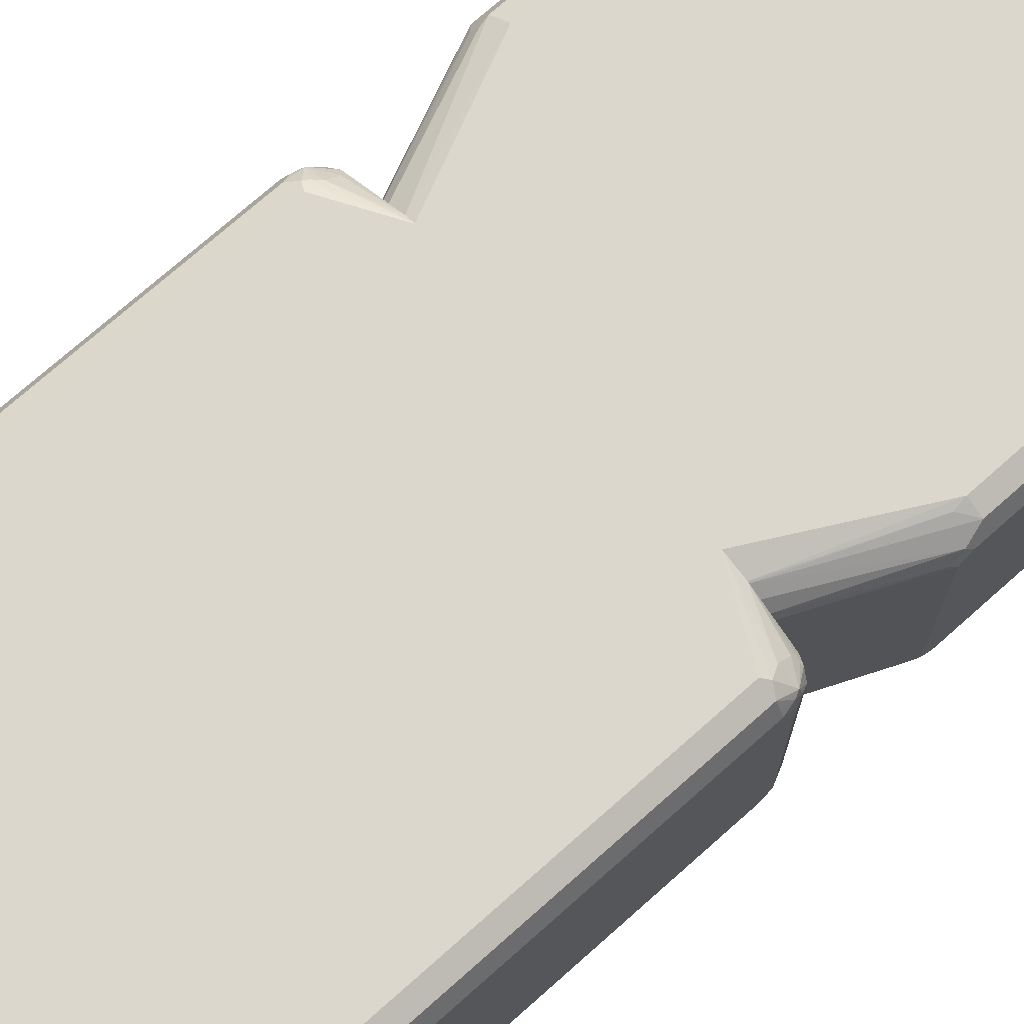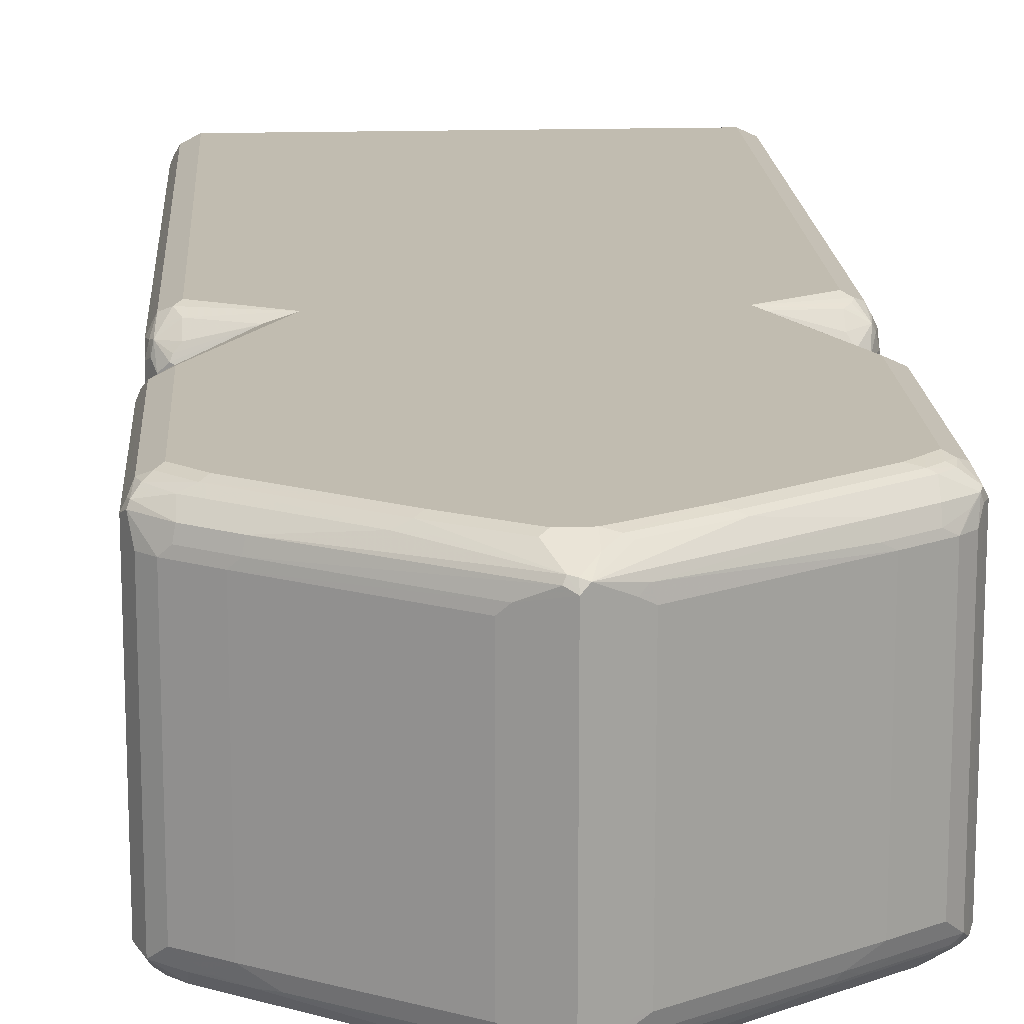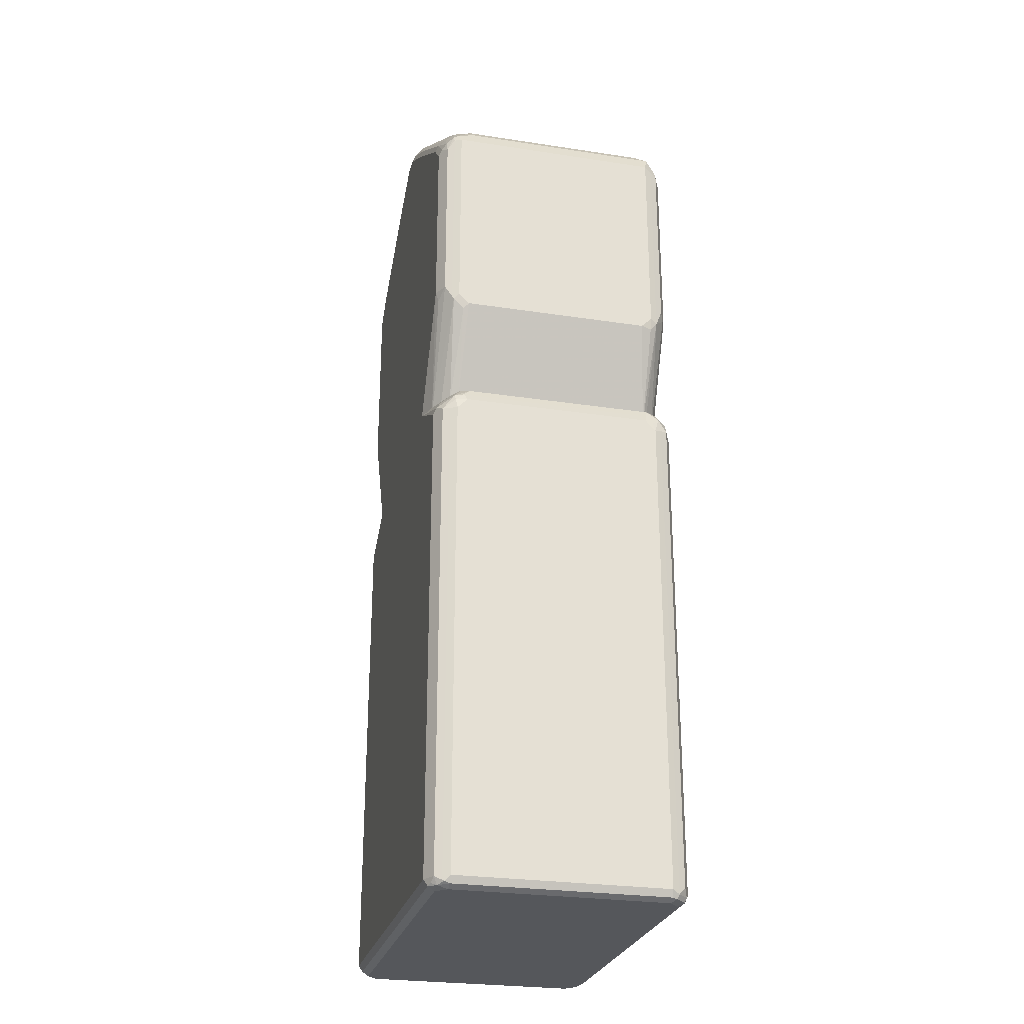
<metadata>
{"format":"obj","ext":"obj","renderer":"f3d","projection":"perspective","resolution":1024,"background":"white","views":[{"elev":73.3,"azim":48.4,"up":"+Z"},{"elev":16.4,"azim":176.6,"up":"+Z"},{"elev":-26.4,"azim":76.4,"up":"+Y"}]}
</metadata>
<code>
v 0.368 0.6393 -0.1937
v 0.3616 0.6328 -0.2066
v 0.3551 0.6651 -0.2002
v 0.3616 0.6522 -0.1872
v 0.368 0.6393 0.1937
v 0.368 0.2713 -0.1937
v 0.3551 0.6264 -0.2196
v 0.3616 0.2648 -0.2066
v 0.3196 0.6683 -0.2228
v 0.3196 0.6878 -0.2034
v 0.3357 0.6845 -0.1808
v 0.3551 0.6651 0.1679
v 0.3519 0.6425 -0.2163
v 0.339 0.6489 -0.2228
v 0.3616 0.6522 0.2002
v 0.3616 0.6393 0.2066
v 0.368 0.2713 0.1937
v 0.368 0.2519 -0.1744
v 0.3632 0.2495 -0.1937
v 0.3293 0.6199 -0.2325
v 0.3551 0.2971 -0.2196
v 0.2881 0.07872 -0.1949
v 0.2803 0.07872 -0.2028
v 0.2594 0.07872 -0.2206
v 0.3422 0.2842 -0.226
v 0.3067 0.6555 -0.2293
v 0.2906 0.6586 -0.2325
v 0.1743 0.7362 -0.2325
v 0.1453 0.7846 -0.2228
v 0.2615 0.7265 -0.2034
v 0.297 0.7039 -0.2002
v 0.3357 0.6845 0.1679
v 0.2777 0.7232 -0.1808
v 0.3584 0.6489 0.2082
v 0.3196 0.6878 0.1986
v 0.3551 0.6199 0.2196
v 0.3616 0.2713 0.2066
v 0.3632 0.2616 0.2034
v 0.368 0.2519 0.1744
v 0.3099 0.6393 -0.2325
v 0.3293 0.2907 -0.2325
v 0.2881 0.07872 0.1768
v 0.2322 0.07872 -0.2322
v 0.1162 0.7749 -0.2325
v 0.02904 0.8621 -0.2228
v 0.04843 0.8621 -0.2034
v 0.2389 0.7426 -0.2002
v 0.2744 0.72 -0.1969
v 0.2777 0.7232 0.1679
v 0.3228 0.6909 0.1808
v 0.06457 0.8588 -0.1808
v 0.3487 0.6393 0.2203
v 0.3196 0.6683 0.2179
v 0.2615 0.7265 0.1986
v 0.1453 0.7846 0.2179
v 0.339 0.6296 0.2276
v 0.3293 0.6199 0.2325
v 0.3551 0.2907 0.2196
v 0.253 0.07872 0.2188
v 0.27 0.07872 0.2061
v 0.2836 0.07872 0.1914
v 0.3632 0.2422 0.184
v 0.2131 0.07872 -0.2325
v 0 0.8524 -0.2325
v 0.006414 0.8782 -0.2196
v 0.0258 0.8782 -0.2002
v 0.06457 0.8588 0.1679
v 0.0516 0.8653 0.1808
v 0.2648 0.7297 0.1808
v 0 0.8912 -0.1937
v 0.0516 0.8653 -0.1679
v 0.3003 0.6683 0.2276
v 0.0129 0.8847 0.2002
v 0.009657 0.8815 0.2082
v 0.1162 0.8008 0.2196
v 0.1259 0.7846 0.2276
v 0.3099 0.6393 0.2325
v 0.3293 0.2907 0.2325
v 0.3317 0.2713 0.2276
v 0.2506 0.07872 0.2201
v -0.2313 0.07872 -0.2325
v -0.02176 0.8524 -0.2276
v -0.006414 0.8653 -0.226
v -0.1162 0.7749 -0.2325
v -0.1962 0.7362 -0.2276
v -0.02421 0.8621 -0.2228
v -0.006414 0.8847 -0.2066
v 0 0.8912 0.1937
v -0.01448 0.8815 -0.2034
v -0.0258 0.8782 -0.1937
v -0.0516 0.8653 -0.1744
v -0.04843 0.8669 0.184
v 0.2906 0.6586 0.2325
v 0.1162 0.7749 0.2325
v 0.1743 0.7362 0.2325
v 0 0.8847 0.2066
v 0 0.8718 0.2131
v 0.01931 0.8331 0.2325
v 0.01931 0.8588 0.2196
v 0.02904 0.8427 0.2276
v 0.2131 0.07872 0.2325
v -0.2326 0.07872 -0.2322
v -0.3293 0.2907 -0.2325
v -0.1743 0.7362 -0.2325
v -0.1405 0.7846 -0.2228
v -0.3124 0.6586 -0.2276
v -0.3148 0.6683 -0.2228
v -0.2777 0.7103 -0.2066
v -0.2195 0.7491 -0.2066
v -0.009657 0.8863 0.2034
v -0.2276 0.7458 -0.2034
v -0.2389 0.7426 -0.1937
v -0.06457 0.8588 -0.1744
v -0.0516 0.8653 0.1744
v -0.06457 0.8588 0.1744
v -0.05808 0.8597 0.1937
v -0.01931 0.8588 0.2196
v -0.01931 0.8331 0.2325
v -0.2313 0.07872 0.2325
v -0.2447 0.07872 -0.2261
v -0.339 0.281 -0.2276
v -0.3551 0.2907 -0.2196
v -0.3293 0.6199 -0.2325
v -0.2906 0.6586 -0.2325
v -0.3357 0.6716 -0.2066
v -0.3099 0.6393 -0.2325
v -0.3317 0.6393 -0.2276
v -0.3342 0.6489 -0.2228
v -0.3511 0.6586 -0.2082
v -0.2567 0.7265 -0.2034
v -0.04843 0.8379 0.2228
v -0.2615 0.7216 0.2034
v -0.1453 0.7798 0.2228
v -0.297 0.7039 -0.1937
v -0.2777 0.7232 -0.1744
v -0.2777 0.7232 0.1744
v -0.2615 0.7313 0.184
v -0.0387 0.8354 0.2276
v -0.1162 0.7749 0.2325
v -0.2325 0.07872 0.2322
v -0.3293 0.2907 0.2325
v -0.2568 0.07872 -0.22
v -0.3487 0.2713 -0.2203
v -0.3584 0.2616 -0.2082
v -0.3616 0.2713 -0.2066
v -0.3551 0.6199 -0.2196
v -0.3438 0.6683 -0.2034
v -0.3148 0.6878 -0.2034
v -0.3632 0.6489 -0.2034
v -0.3551 0.6651 -0.1937
v -0.3196 0.6829 0.2034
v -0.2034 0.741 0.2228
v -0.3099 0.6611 0.2276
v -0.1937 0.7386 0.2276
v -0.1356 0.7773 0.2276
v -0.3357 0.6845 -0.1744
v -0.3357 0.6845 0.1744
v -0.3196 0.6926 0.184
v -0.1743 0.7362 0.2325
v -0.2349 0.07872 0.2313
v -0.3551 0.2842 0.2196
v -0.2468 0.07872 0.2264
v -0.3293 0.6199 0.2325
v -0.2723 0.07872 -0.2085
v -0.3616 0.2584 -0.2002
v -0.2848 0.07872 -0.1937
v -0.368 0.2713 -0.1937
v -0.3616 0.6393 -0.2066
v -0.3616 0.6522 -0.1937
v -0.368 0.6393 -0.1937
v -0.3551 0.6651 0.1744
v -0.3487 0.666 0.1937
v -0.3584 0.6538 0.2034
v -0.3196 0.6635 0.2228
v -0.339 0.6442 0.2228
v -0.3293 0.6417 0.2276
v -0.3099 0.6393 0.2325
v -0.2906 0.6586 0.2325
v -0.3616 0.2777 0.2066
v -0.3519 0.2681 0.2163
v -0.2724 0.07872 0.2082
v -0.3551 0.6135 0.2196
v -0.3422 0.6264 0.226
v -0.2881 0.07872 -0.178
v -0.368 0.2713 0.1937
v -0.3616 0.6522 0.1937
v -0.368 0.6393 0.1937
v -0.3616 0.6458 0.2066
v -0.3584 0.2616 0.2034
v -0.2826 0.07872 0.1937
v -0.2881 0.07872 0.1744
v 0.368 0.03875 -0.1744
v 0.3584 0.04843 -0.2034
v 0.3551 0.06457 -0.1808
v 0.3616 0.05166 -0.1679
v 0.368 0.03875 0.1744
v 0.368 0.01928 -0.1937
v 0.3649 0.03542 -0.1905
v 0.3551 0.02574 -0.2196
v 0.339 0.04843 -0.2228
v 0.339 0.0678 -0.2034
v 0.3293 0.07748 -0.1744
v 0.3551 0.06457 0.1679
v 0.3616 0.05166 0.1808
v 0.3632 0.03875 0.1961
v 0.368 0.01928 0.1937
v 0.3616 0.01283 -0.2066
v 0.368 -0.8717 -0.1937
v 0.3293 0.01928 -0.2325
v 0.3551 -0.8653 -0.2196
v 0.3099 0.03875 -0.2325
v 0.3164 0.06457 -0.2196
v 0.3099 0.07748 -0.1937
v 0.3293 0.07748 0.1744
v 0.3422 0.07103 0.1808
v 0.3584 0.04843 0.1986
v 0.3551 0.01928 0.2196
v 0.3616 0.01928 0.2066
v 0.368 -0.8717 0.1937
v 0.3616 -0.8782 -0.2066
v 0.3616 -0.8846 -0.1937
v 0.3293 -0.8717 -0.2325
v 0.3422 -0.8782 -0.226
v 0.2325 0.07748 -0.2325
v 0.339 0.0678 0.1889
v 0.3487 0.05811 0.1937
v 0.3293 0.0452 0.2196
v 0.3487 0.03875 0.2131
v 0.3293 0.06457 0.2002
v 0.339 0.02897 0.2276
v 0.3293 0.01928 0.2325
v 0.3551 -0.8717 0.2196
v 0.3616 -0.8717 0.2066
v 0.3632 -0.8814 0.2034
v 0.3616 -0.8846 0.1937
v 0.3584 -0.8863 -0.2034
v 0.3487 -0.8912 -0.1937
v 0.3293 -0.8846 -0.226
v -0.3293 -0.8717 -0.2325
v 0.339 -0.8863 -0.2228
v 0.3293 -0.8717 0.2325
v 0.3438 -0.8814 0.2228
v 0.3511 -0.8863 0.2131
v 0.3487 -0.8912 0.1937
v 0.3293 -0.8912 -0.2131
v -0.3293 -0.8846 -0.226
v -0.339 -0.8814 -0.2276
v -0.3551 -0.8717 -0.2196
v -0.3293 0.01928 -0.2325
v -0.3293 -0.8717 0.2325
v 0.3357 -0.8846 0.226
v 0.3293 -0.8912 0.2131
v -0.3293 -0.8912 -0.2131
v -0.3487 -0.8863 -0.2155
v -0.3584 -0.8814 -0.2082
v -0.3616 -0.8846 -0.2002
v -0.3616 -0.8717 -0.2066
v -0.3551 0.01928 -0.2196
v -0.3357 0.0322 -0.226
v -0.3535 0.04843 -0.2034
v -0.3293 0.01928 0.2325
v -0.3551 -0.8782 0.2196
v -0.3228 -0.8846 0.226
v -0.3293 -0.8912 0.2131
v -0.3487 -0.8912 -0.1937
v -0.368 -0.8717 -0.1937
v -0.3616 -0.8846 0.1872
v -0.3616 0.01928 -0.2066
v -0.3632 0.02897 -0.2034
v -0.3487 0.03875 -0.2131
v -0.3438 0.02897 -0.2228
v -0.3632 0.04843 -0.184
v -0.3551 0.06457 -0.1744
v -0.3487 0.05811 -0.1937
v -0.3357 0.07103 -0.1872
v -0.3293 0.0452 0.2196
v -0.339 0.03381 0.2228
v -0.3422 0.02574 0.226
v -0.3616 -0.8653 0.2066
v -0.368 -0.8717 0.1937
v -0.3487 -0.8912 0.1937
v -0.3455 -0.8879 0.2099
v -0.3551 0.01283 0.2196
v -0.368 0.01928 -0.1937
v -0.368 0.03875 -0.1744
v -0.3293 0.07748 -0.1744
v -0.3616 0.05166 -0.1744
v -0.3438 0.0678 -0.184
v -0.3551 0.06457 0.1744
v -0.3293 0.06457 0.2002
v -0.3584 0.04359 0.2034
v -0.3487 0.03875 0.2131
v -0.3616 0.02574 0.2066
v -0.368 0.01928 0.1937
v -0.368 0.03875 0.1744
v -0.3293 0.07748 0.1744
v -0.3616 0.05166 0.1744
v -0.3632 0.04112 0.1937
v -0.3487 0.05811 0.1937
v -0.339 0.07264 0.184
f 1 2 3
f 1 3 4
f 1 4 15
f 1 15 5
f 1 5 17
f 1 17 39
f 1 39 18
f 1 18 6
f 1 6 8
f 1 8 2
f 2 7 13
f 2 13 3
f 2 8 21
f 2 21 7
f 3 9 10
f 3 10 11
f 3 11 32
f 3 32 12
f 3 12 15
f 3 15 4
f 3 13 14
f 3 14 9
f 5 15 16
f 5 16 37
f 5 37 17
f 6 18 19
f 6 19 8
f 7 20 14
f 7 14 13
f 7 21 25
f 7 25 41
f 7 41 20
f 8 19 22
f 8 22 23
f 8 23 24
f 8 24 25
f 8 25 21
f 9 14 20
f 9 20 40
f 9 40 26
f 9 26 27
f 9 27 28
f 9 28 29
f 9 29 10
f 10 29 30
f 10 30 31
f 10 31 11
f 11 31 33
f 11 33 49
f 11 49 32
f 12 32 15
f 15 34 16
f 15 32 35
f 15 35 34
f 16 34 36
f 16 36 58
f 16 58 37
f 17 37 38
f 17 38 39
f 18 39 42
f 18 42 22
f 18 22 19
f 20 41 63
f 20 63 81
f 20 81 103
f 20 103 123
f 20 123 126
f 20 126 124
f 20 124 104
f 20 104 84
f 20 84 64
f 20 64 44
f 20 44 28
f 20 28 27
f 20 27 40
f 22 42 61
f 22 61 60
f 22 60 59
f 22 59 80
f 22 80 101
f 22 101 119
f 22 119 140
f 22 140 160
f 22 160 162
f 22 162 181
f 22 181 190
f 22 190 191
f 22 191 184
f 22 184 166
f 22 166 164
f 22 164 142
f 22 142 120
f 22 120 102
f 22 102 81
f 22 81 63
f 22 63 43
f 22 43 24
f 22 24 23
f 24 43 25
f 25 43 41
f 26 40 27
f 28 44 29
f 29 44 64
f 29 64 45
f 29 45 30
f 30 45 46
f 30 46 66
f 30 66 47
f 30 47 48
f 30 48 31
f 31 48 33
f 32 49 69
f 32 69 50
f 32 50 35
f 33 48 47
f 33 47 66
f 33 66 51
f 33 51 67
f 33 67 49
f 34 52 36
f 34 35 53
f 34 53 52
f 35 50 69
f 35 69 54
f 35 54 55
f 35 55 53
f 36 52 56
f 36 56 57
f 36 57 78
f 36 78 58
f 37 58 38
f 38 58 59
f 38 59 60
f 38 60 61
f 38 61 62
f 38 62 39
f 39 62 42
f 41 43 63
f 42 62 61
f 45 64 65
f 45 65 66
f 45 66 46
f 49 67 68
f 49 68 69
f 51 66 70
f 51 70 71
f 51 71 68
f 51 68 67
f 52 53 72
f 52 72 56
f 53 55 72
f 54 69 73
f 54 73 74
f 54 74 55
f 55 74 75
f 55 75 76
f 55 76 72
f 56 77 57
f 56 72 77
f 57 77 93
f 57 93 95
f 57 95 94
f 57 94 98
f 57 98 118
f 57 118 139
f 57 139 159
f 57 159 178
f 57 178 177
f 57 177 163
f 57 163 141
f 57 141 119
f 57 119 101
f 57 101 78
f 58 78 79
f 58 79 59
f 59 79 80
f 64 82 83
f 64 83 65
f 64 84 85
f 64 85 82
f 65 83 86
f 65 86 87
f 65 87 70
f 65 70 66
f 68 71 70
f 68 70 88
f 68 88 73
f 68 73 69
f 70 87 89
f 70 89 90
f 70 90 91
f 70 91 92
f 70 92 88
f 72 93 77
f 72 76 94
f 72 94 95
f 72 95 93
f 73 88 74
f 74 88 96
f 74 96 97
f 74 97 98
f 74 98 99
f 74 99 100
f 74 100 76
f 74 76 75
f 76 100 98
f 76 98 94
f 78 101 80
f 78 80 79
f 81 102 103
f 82 86 83
f 82 85 86
f 84 104 85
f 85 105 86
f 85 104 124
f 85 124 106
f 85 106 107
f 85 107 105
f 86 105 108
f 86 108 109
f 86 109 87
f 87 109 89
f 88 92 110
f 88 110 96
f 89 109 111
f 89 111 112
f 89 112 90
f 90 113 91
f 90 112 135
f 90 135 113
f 91 113 115
f 91 115 114
f 91 114 92
f 92 114 115
f 92 115 116
f 92 116 110
f 96 110 117
f 96 117 118
f 96 118 97
f 97 118 98
f 98 100 99
f 102 120 121
f 102 121 103
f 103 121 122
f 103 122 146
f 103 146 123
f 105 107 125
f 105 125 108
f 106 124 126
f 106 126 127
f 106 127 107
f 107 127 128
f 107 128 129
f 107 129 125
f 108 130 109
f 108 125 148
f 108 148 130
f 109 130 111
f 110 131 117
f 110 116 132
f 110 132 133
f 110 133 131
f 111 130 112
f 112 130 134
f 112 134 135
f 113 135 136
f 113 136 115
f 115 136 116
f 116 136 137
f 116 137 132
f 117 131 138
f 117 138 118
f 118 138 139
f 119 141 140
f 120 142 143
f 120 143 121
f 121 143 122
f 122 143 144
f 122 144 145
f 122 145 168
f 122 168 146
f 123 146 127
f 123 127 126
f 125 129 147
f 125 147 148
f 127 146 128
f 128 146 129
f 129 146 149
f 129 149 150
f 129 150 147
f 130 148 134
f 131 133 155
f 131 155 138
f 132 137 158
f 132 158 151
f 132 151 152
f 132 152 133
f 133 152 153
f 133 153 154
f 133 154 155
f 134 148 147
f 134 147 150
f 134 150 156
f 134 156 135
f 135 156 157
f 135 157 136
f 136 157 158
f 136 158 137
f 138 155 139
f 139 155 154
f 139 154 153
f 139 153 159
f 140 141 160
f 141 161 162
f 141 162 160
f 141 163 183
f 141 183 182
f 141 182 161
f 142 164 143
f 143 164 144
f 144 165 145
f 144 164 166
f 144 166 165
f 145 165 167
f 145 167 170
f 145 170 168
f 146 168 149
f 149 169 150
f 149 168 170
f 149 170 169
f 150 169 186
f 150 186 171
f 150 171 157
f 150 157 156
f 151 158 172
f 151 172 173
f 151 173 174
f 151 174 152
f 152 174 153
f 153 174 175
f 153 175 176
f 153 176 163
f 153 163 177
f 153 177 178
f 153 178 159
f 157 171 173
f 157 173 172
f 157 172 158
f 161 179 189
f 161 189 180
f 161 180 181
f 161 181 162
f 161 182 188
f 161 188 179
f 163 176 183
f 165 166 184
f 165 184 167
f 167 184 191
f 167 191 185
f 167 185 187
f 167 187 170
f 169 170 187
f 169 187 186
f 171 186 173
f 173 186 188
f 173 188 174
f 174 188 175
f 175 188 183
f 175 183 176
f 179 185 189
f 179 188 187
f 179 187 185
f 180 189 181
f 181 189 190
f 182 183 188
f 185 191 190
f 185 190 189
f 186 187 188
f 192 193 194
f 192 194 195
f 192 195 204
f 192 204 196
f 192 196 206
f 192 206 219
f 192 219 208
f 192 208 197
f 192 197 198
f 192 198 193
f 193 198 197
f 193 197 199
f 193 199 200
f 193 200 201
f 193 201 194
f 194 201 202
f 194 202 214
f 194 214 215
f 194 215 203
f 194 203 204
f 194 204 195
f 196 205 206
f 196 204 205
f 197 207 199
f 197 208 220
f 197 220 207
f 199 209 200
f 199 207 220
f 199 220 210
f 199 210 223
f 199 223 222
f 199 222 209
f 200 209 211
f 200 211 43
f 200 43 212
f 200 212 201
f 201 212 24
f 201 24 213
f 201 213 202
f 202 213 23
f 202 23 22
f 202 22 42
f 202 42 214
f 203 215 216
f 203 216 204
f 204 216 205
f 205 216 217
f 205 217 218
f 205 218 206
f 206 218 233
f 206 233 219
f 208 219 235
f 208 235 221
f 208 221 220
f 209 222 239
f 209 239 249
f 209 249 81
f 209 81 63
f 209 63 224
f 209 224 211
f 210 220 223
f 211 224 43
f 43 63 81
f 43 81 102
f 43 102 120
f 43 120 142
f 43 142 164
f 43 164 166
f 43 166 184
f 43 184 191
f 43 191 190
f 43 190 181
f 43 181 162
f 43 162 160
f 43 160 140
f 43 140 119
f 43 119 101
f 43 101 80
f 43 80 59
f 43 59 60
f 43 60 61
f 43 61 42
f 43 42 22
f 43 22 23
f 43 23 24
f 43 24 212
f 43 224 63
f 24 23 213
f 214 42 61
f 214 61 60
f 214 60 59
f 214 59 215
f 215 225 226
f 215 226 216
f 215 59 225
f 216 227 228
f 216 228 217
f 216 226 229
f 216 229 227
f 217 228 230
f 217 230 231
f 217 231 241
f 217 241 232
f 217 232 233
f 217 233 218
f 219 233 234
f 219 234 235
f 220 221 236
f 220 236 240
f 220 240 223
f 221 235 244
f 221 244 237
f 221 237 236
f 222 223 238
f 222 238 246
f 222 246 239
f 223 240 238
f 59 80 229
f 59 229 225
f 225 229 226
f 227 230 228
f 227 229 80
f 227 80 101
f 227 101 230
f 230 101 231
f 231 101 119
f 231 119 261
f 231 261 250
f 231 250 241
f 232 241 251
f 232 251 242
f 232 242 243
f 232 243 234
f 232 234 233
f 234 243 235
f 235 243 244
f 236 237 245
f 236 245 240
f 237 244 252
f 237 252 264
f 237 264 281
f 237 281 265
f 237 265 253
f 237 253 245
f 238 240 245
f 238 245 253
f 238 253 246
f 239 246 247
f 239 247 248
f 239 248 258
f 239 258 249
f 81 249 102
f 241 250 263
f 241 263 251
f 242 251 243
f 243 251 252
f 243 252 244
f 246 253 254
f 246 254 247
f 247 254 248
f 248 254 255
f 248 255 256
f 248 256 257
f 248 257 268
f 248 268 258
f 249 258 271
f 249 271 259
f 249 259 102
f 102 259 260
f 102 260 120
f 119 140 261
f 250 262 263
f 250 261 278
f 250 278 283
f 250 283 262
f 251 263 264
f 251 264 252
f 253 265 254
f 254 256 255
f 254 265 256
f 256 266 257
f 256 265 281
f 256 281 267
f 256 267 280
f 256 280 266
f 257 266 284
f 257 284 268
f 258 268 269
f 258 269 260
f 258 260 270
f 258 270 271
f 259 271 270
f 259 270 260
f 120 260 142
f 260 269 272
f 260 272 273
f 260 273 274
f 260 274 275
f 260 275 142
f 140 160 276
f 140 276 277
f 140 277 278
f 140 278 261
f 262 279 280
f 262 280 267
f 262 267 281
f 262 281 282
f 262 282 264
f 262 264 263
f 262 283 293
f 262 293 279
f 264 282 281
f 266 280 294
f 266 294 295
f 266 295 285
f 266 285 284
f 268 284 269
f 269 284 285
f 269 285 272
f 142 275 286
f 142 286 164
f 272 287 273
f 272 285 287
f 273 286 275
f 273 275 288
f 273 288 274
f 273 287 297
f 273 297 289
f 273 289 296
f 273 296 286
f 274 288 275
f 160 162 276
f 276 290 291
f 276 291 292
f 276 292 277
f 276 162 290
f 277 292 278
f 278 292 291
f 278 291 283
f 279 293 294
f 279 294 280
f 283 291 293
f 285 295 297
f 285 297 287
f 164 286 166
f 286 296 191
f 286 191 184
f 286 184 166
f 289 297 298
f 289 298 291
f 289 291 299
f 289 299 300
f 289 300 296
f 162 181 296
f 162 296 300
f 162 300 290
f 290 299 291
f 290 300 299
f 291 298 293
f 293 298 294
f 294 298 295
f 295 298 297
f 296 181 190
f 296 190 191

</code>
